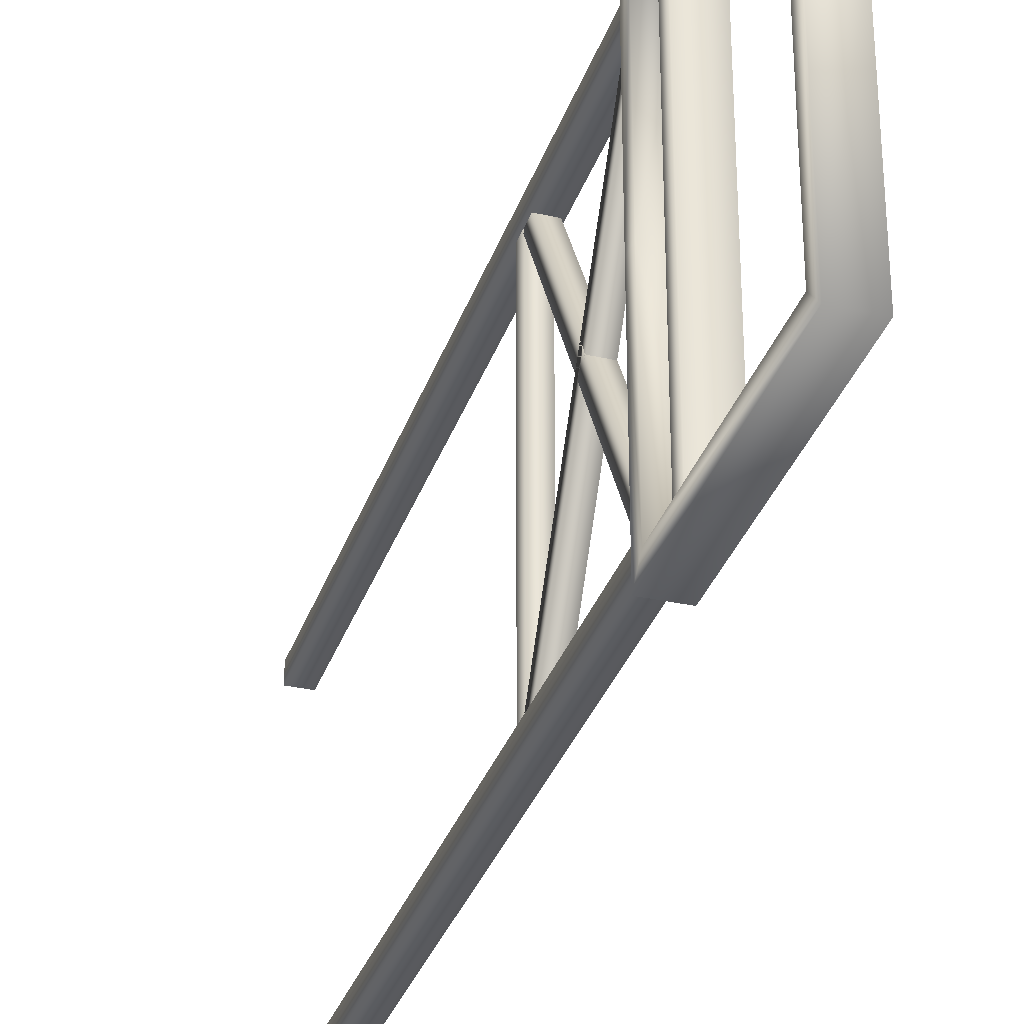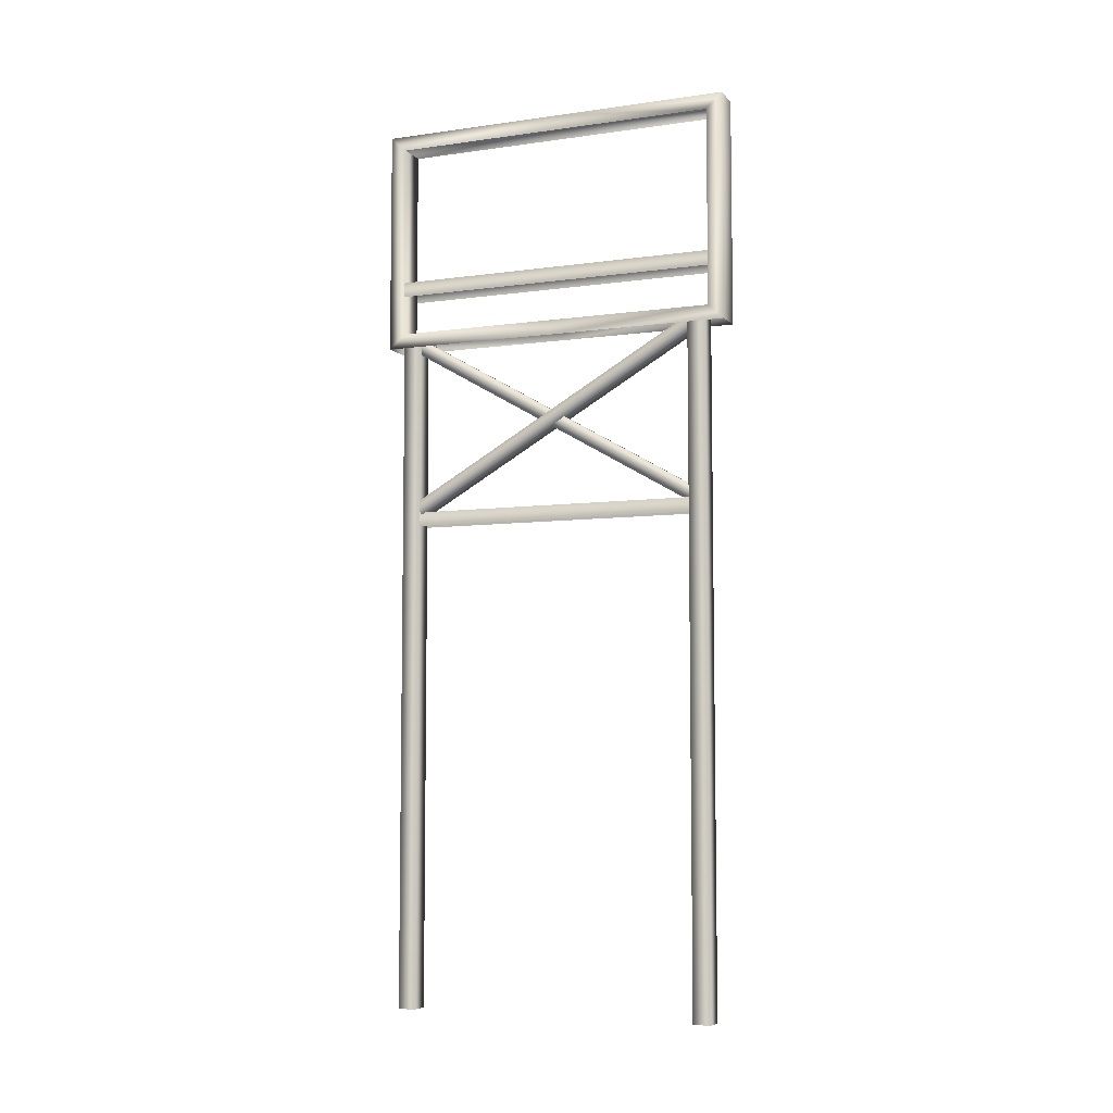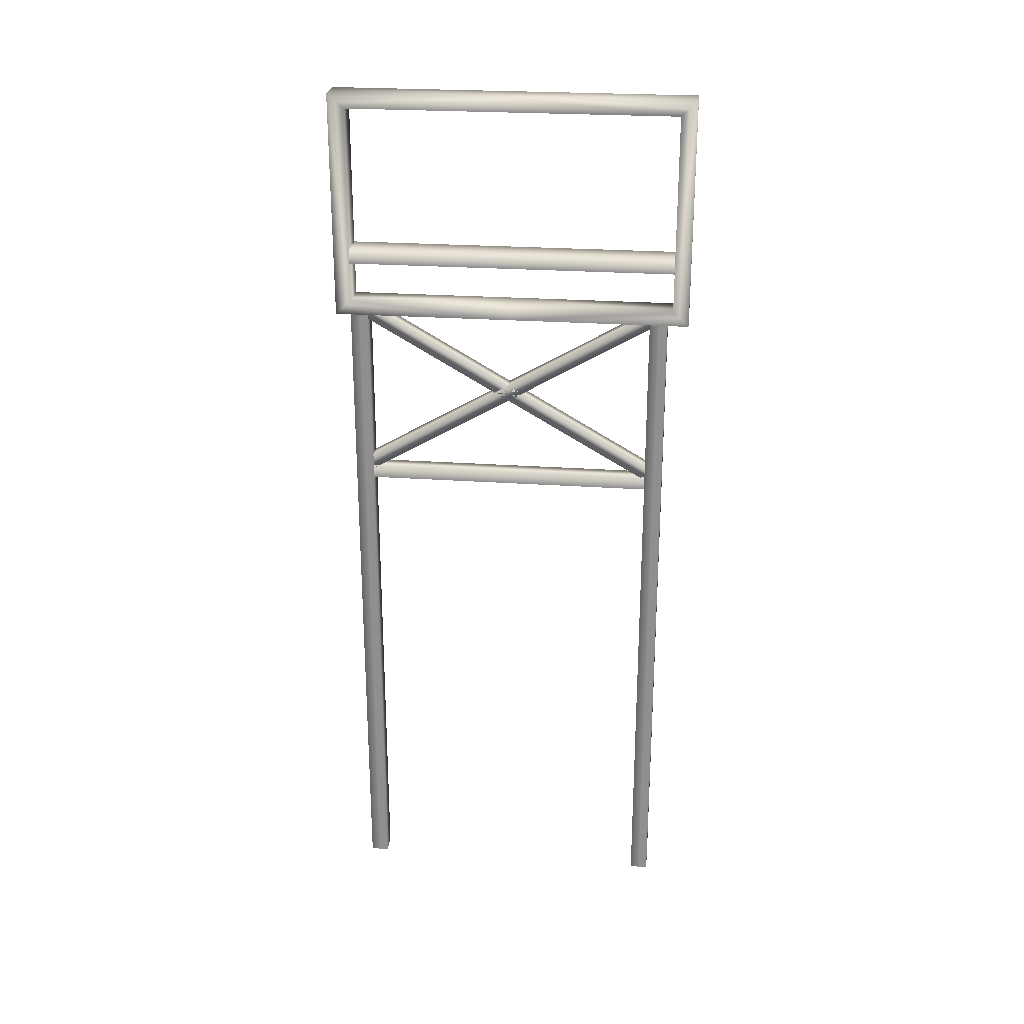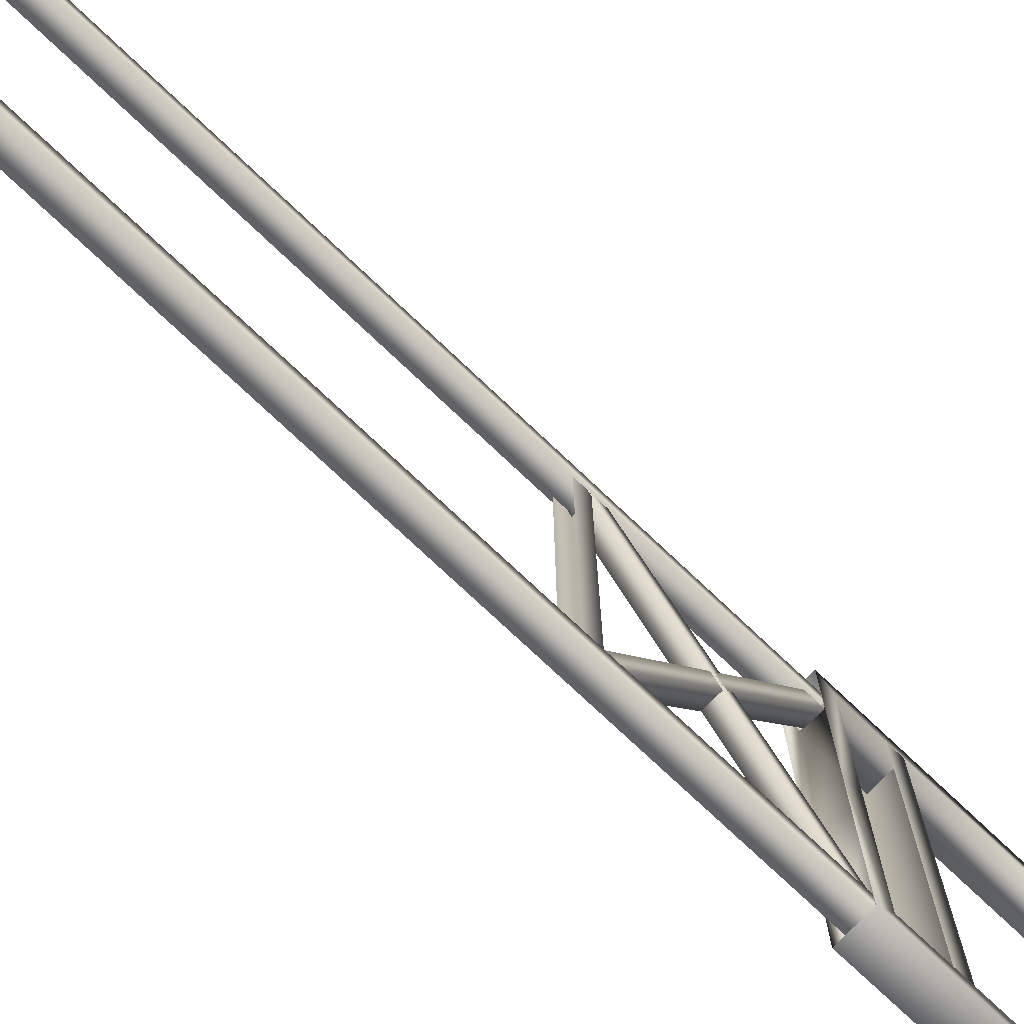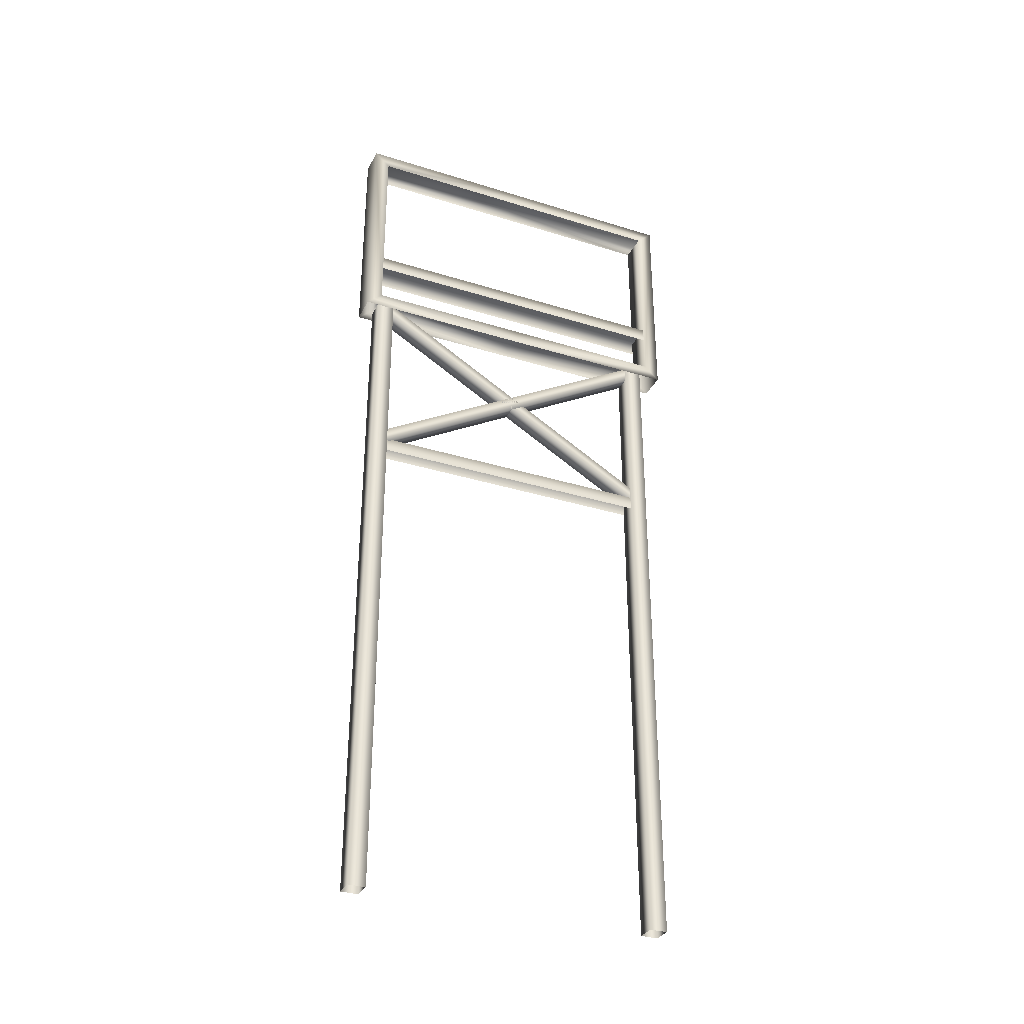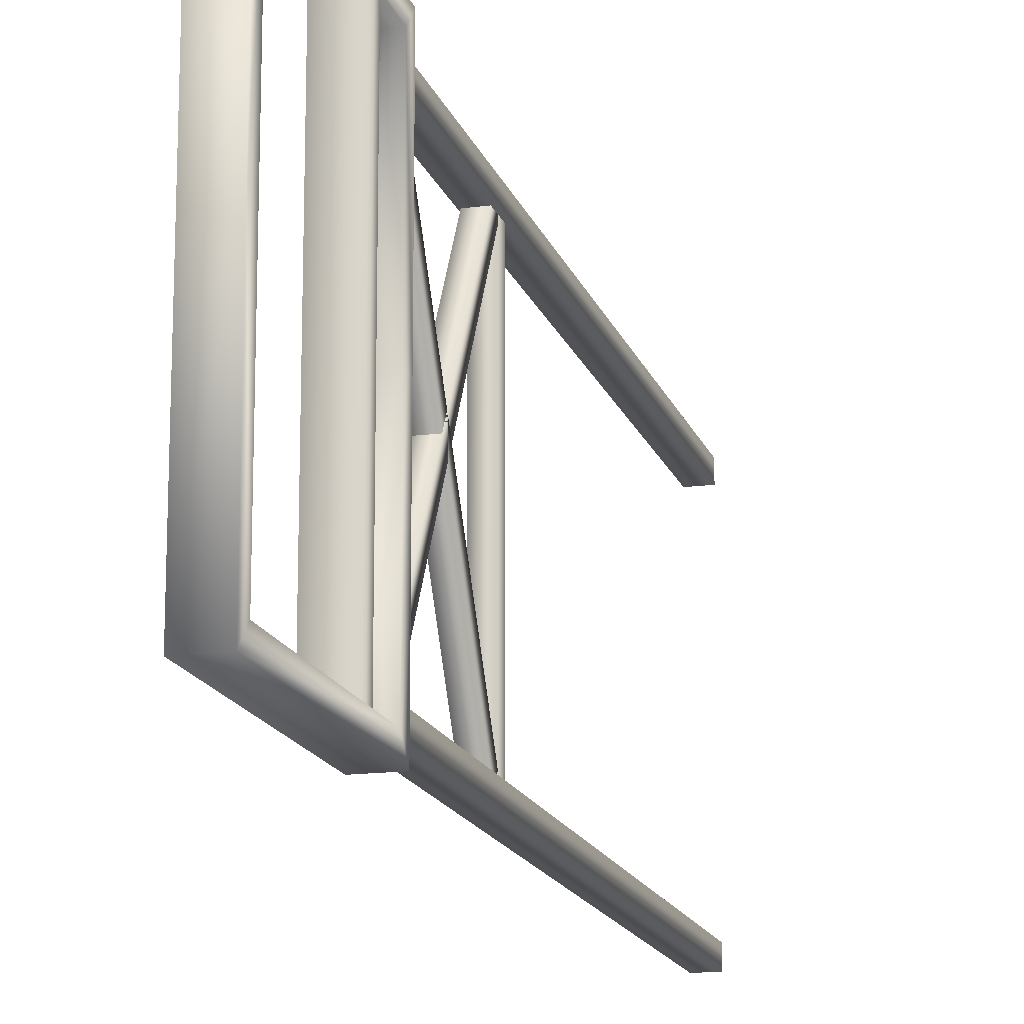
<metadata>
{"format":"obj","ext":"obj","renderer":"f3d","projection":"perspective","resolution":1024,"background":"white","views":[{"elev":-32.5,"azim":162.8,"up":"+Z"},{"elev":-6.4,"azim":-67.5,"up":"+Y"},{"elev":24.9,"azim":-83.4,"up":"+Y"},{"elev":-74.6,"azim":46.5,"up":"+Z"},{"elev":-32.6,"azim":-113.4,"up":"+Y"},{"elev":-16.1,"azim":-164.6,"up":"+Z"}]}
</metadata>
<code>
g febg_factory_001_pipesupport_02
v 0.1127 8.841 1.816
v 0.1127 6.613 1.816
v -0.1781 6.613 1.816
v -0.1781 8.841 1.816
v -0.1781 8.841 1.816
v -0.1781 8.841 0.03025
v 0.1127 8.841 0.03025
v 0.1127 8.841 -1.756
v -0.1781 8.841 -1.756
v 0.1127 8.696 1.659
v 0.1127 8.696 0.03025
v 0.1127 8.696 -1.598
v 0.1127 6.759 1.659
v 0.1127 6.613 1.816
v 0.1127 6.613 0.03025
v -0.1781 6.759 1.659
v -0.1781 8.696 1.659
v 0.1127 6.759 0.03025
v -0.1781 6.759 0.03025
v -0.1781 6.759 -1.598
v -0.1781 8.696 -1.598
v 0.1127 6.759 -1.598
v 0.1127 6.613 -1.756
v -0.1781 8.841 -1.756
v -0.1781 6.613 -1.756
v 0.1127 6.613 -1.756
v 0.1127 7.293 1.659
v 0.1127 7.148 0.03025
v 0.1127 7.148 1.659
v 0.1127 7.293 0.03025
v -0.1781 7.293 1.659
v -0.1781 7.293 0.03025
v -0.1781 7.293 -1.598
v 0.1127 7.293 -1.598
v 0.1127 7.148 -1.598
v -0.0982 6.695 -1.419
v -0.0982 5.017 1.487
v -0.0982 4.896 1.417
v -0.0982 6.574 -1.489
v 0.05771 6.574 -1.489
v 0.05771 4.896 1.417
v 0.05771 6.695 -1.419
v -0.0982 5.017 1.487
v -0.0982 6.695 -1.419
v 0.05771 5.017 1.487
v 0.05771 6.574 -1.489
v 0.05771 4.896 1.417
v -0.1228 6.671 1.607
v -0.1228 -0.005195 1.607
v -0.1228 -0.005195 1.431
v -0.1228 6.671 1.431
v 0.07439 6.671 1.431
v 0.07439 -0.005195 1.431
v 0.07439 6.671 1.607
v -0.1228 -0.005195 1.607
v -0.1228 6.671 1.607
v 0.07439 -0.005195 1.607
v 0.07439 6.671 1.431
v 0.07439 -0.005195 1.431
v -0.1228 6.671 -1.439
v -0.1228 -0.005195 -1.439
v -0.1228 -0.005195 -1.615
v -0.1228 6.671 -1.615
v 0.07439 6.671 -1.615
v 0.07439 -0.005195 -1.615
v 0.07439 6.671 -1.439
v -0.1228 -0.005195 -1.439
v -0.1228 6.671 -1.439
v 0.07439 -0.005195 -1.439
v 0.07439 6.671 -1.615
v 0.07439 -0.005195 -1.615
v -0.1781 7.293 1.659
v -0.178 7.148 1.659
v -0.178 7.148 0.03025
v -0.1781 7.293 0.03025
v -0.1781 7.293 -1.598
v -0.178 7.148 -1.598
v -0.0982 4.923 -1.532
v -0.0982 4.923 1.53
v -0.0982 4.783 1.53
v -0.0982 4.783 -1.532
v 0.05771 4.923 -1.532
v -0.0982 4.923 1.53
v -0.0982 4.923 -1.532
v 0.05771 4.923 1.53
v 0.05771 4.783 -1.532
v 0.05771 4.783 1.53
v -0.0982 5.017 -1.489
v -0.0982 6.695 1.417
v -0.0982 6.574 1.487
v -0.0982 4.896 -1.419
v 0.05771 4.896 -1.419
v 0.05771 6.574 1.487
v 0.05771 5.017 -1.489
v -0.0982 6.695 1.417
v -0.0982 5.017 -1.489
v 0.05771 6.695 1.417
v 0.05771 4.896 -1.419
v 0.05771 6.574 1.487
v -0.1781 6.759 -1.598
v -0.1781 6.613 -1.756
v -0.1781 8.841 -1.756
v -0.178 6.613 0.03025
v -0.1781 8.696 -1.598
v -0.1781 6.759 0.03025
v -0.1781 8.841 0.03025
v -0.178 8.696 0.03025
v -0.1781 8.696 1.659
v -0.1781 8.841 1.816
v -0.1781 6.759 1.659
v -0.1781 6.613 1.816
g febg_factory_001_pipesupport_02_0
f 3 2 1
f 4 3 1
f 6 5 1
f 7 6 1
f 6 7 8
f 9 6 8
f 7 1 10
f 11 7 10
f 7 11 12
f 8 7 12
f 10 1 13
f 1 14 13
f 14 15 13
f 13 16 10
f 16 17 10
f 13 18 16
f 15 18 13
f 18 19 16
f 19 18 20
f 21 20 12
f 18 15 22
f 18 22 20
f 20 22 12
f 8 12 22
f 15 23 22
f 23 8 22
f 25 24 8
f 26 25 8
f 29 28 27
f 28 30 27
f 27 30 31
f 30 32 31
f 32 30 33
f 30 34 33
f 30 28 34
f 28 35 34
f 38 37 36
f 39 38 36
f 38 39 40
f 41 38 40
f 44 43 42
f 43 45 42
f 42 45 46
f 45 47 46
f 50 49 48
f 51 50 48
f 50 51 52
f 53 50 52
f 56 55 54
f 55 57 54
f 54 57 58
f 57 59 58
f 62 61 60
f 63 62 60
f 62 63 64
f 65 62 64
f 68 67 66
f 67 69 66
f 66 69 70
f 69 71 70
f 74 73 72
f 75 74 72
f 74 75 76
f 77 74 76
f 80 79 78
f 81 80 78
f 84 83 82
f 83 85 82
f 82 85 86
f 85 87 86
f 90 89 88
f 91 90 88
f 90 91 92
f 93 90 92
f 96 95 94
f 95 97 94
f 94 97 98
f 97 99 98
f 102 101 100
f 101 103 100
f 104 102 100
f 103 105 100
f 106 102 104
f 107 106 104
f 106 107 108
f 109 106 108
f 105 103 110
f 109 108 110
f 103 111 110
f 111 109 110

</code>
